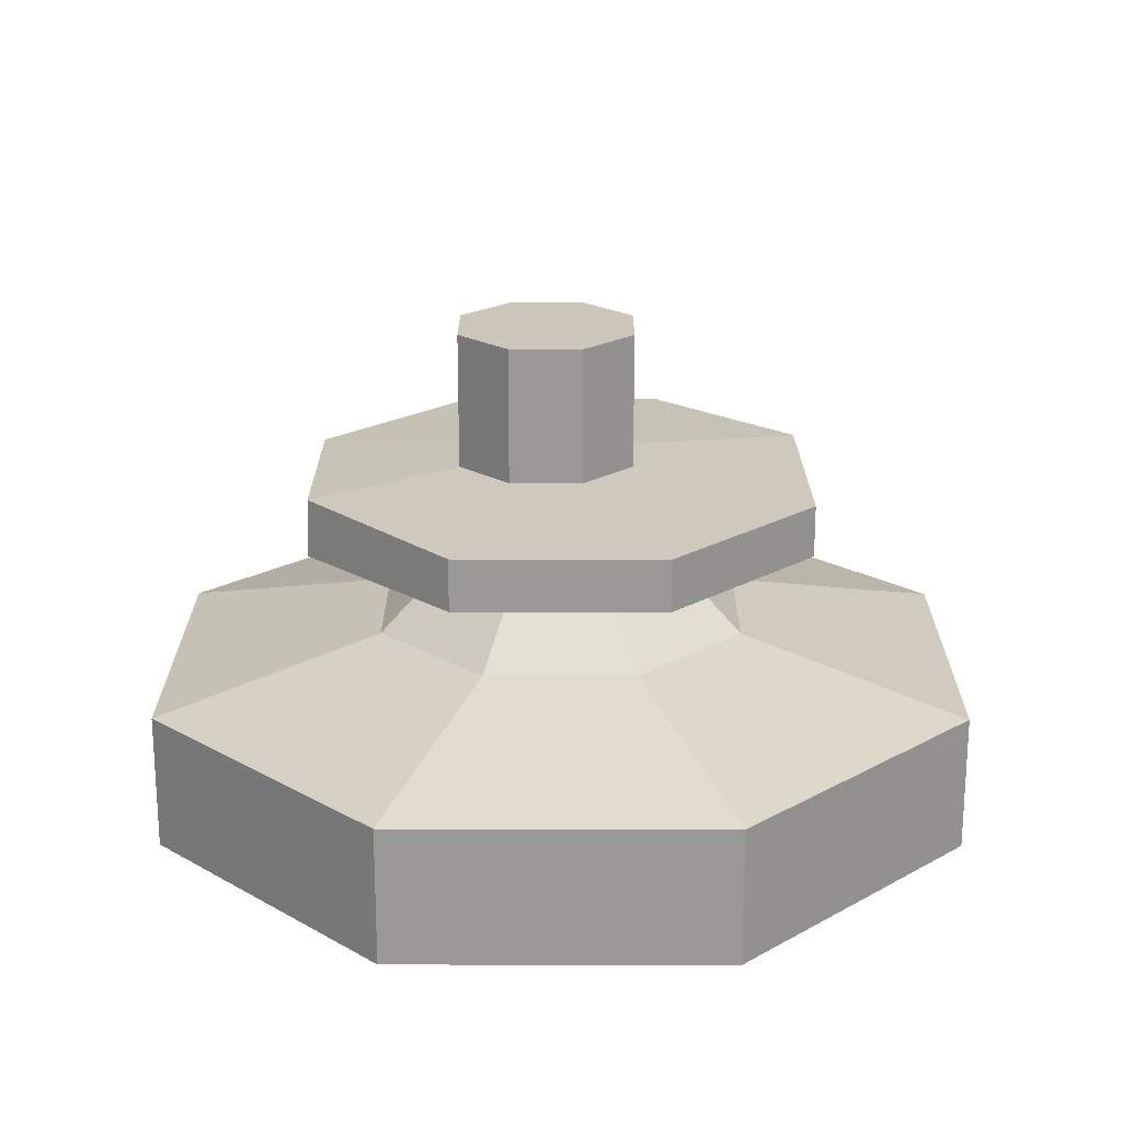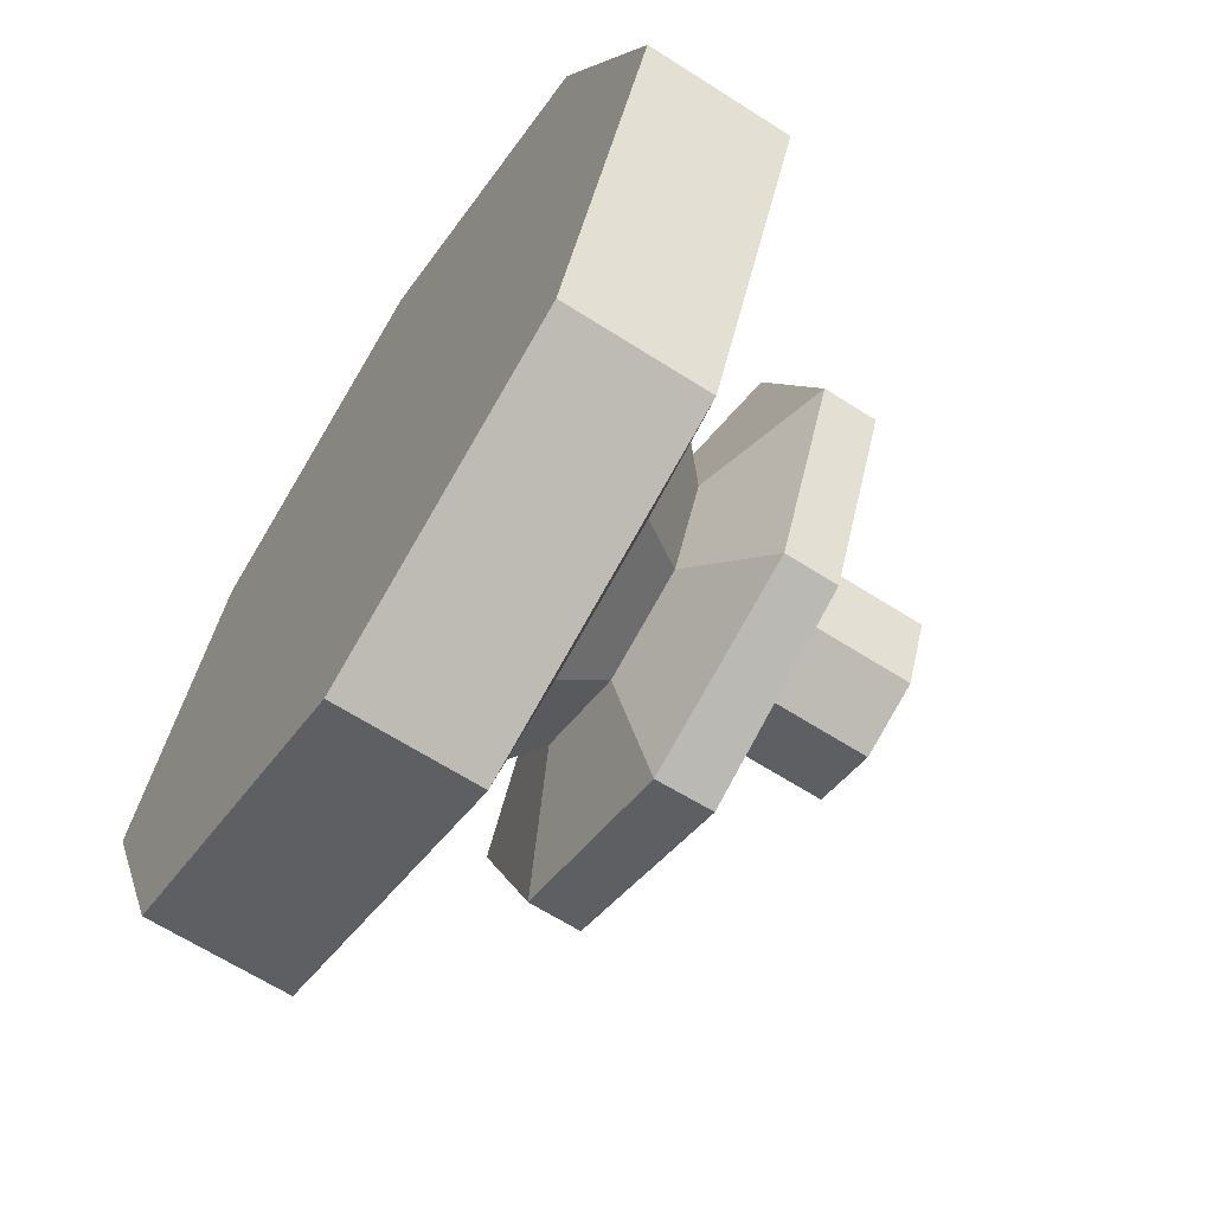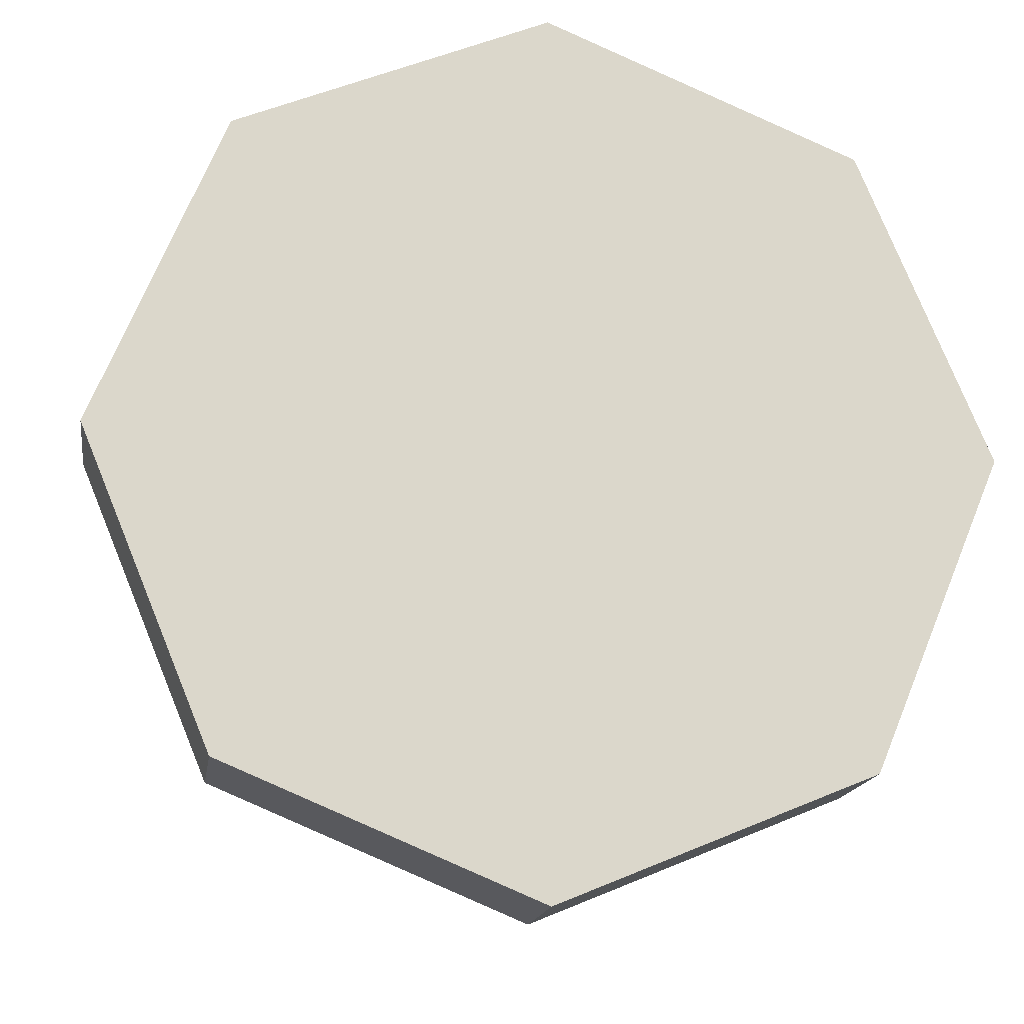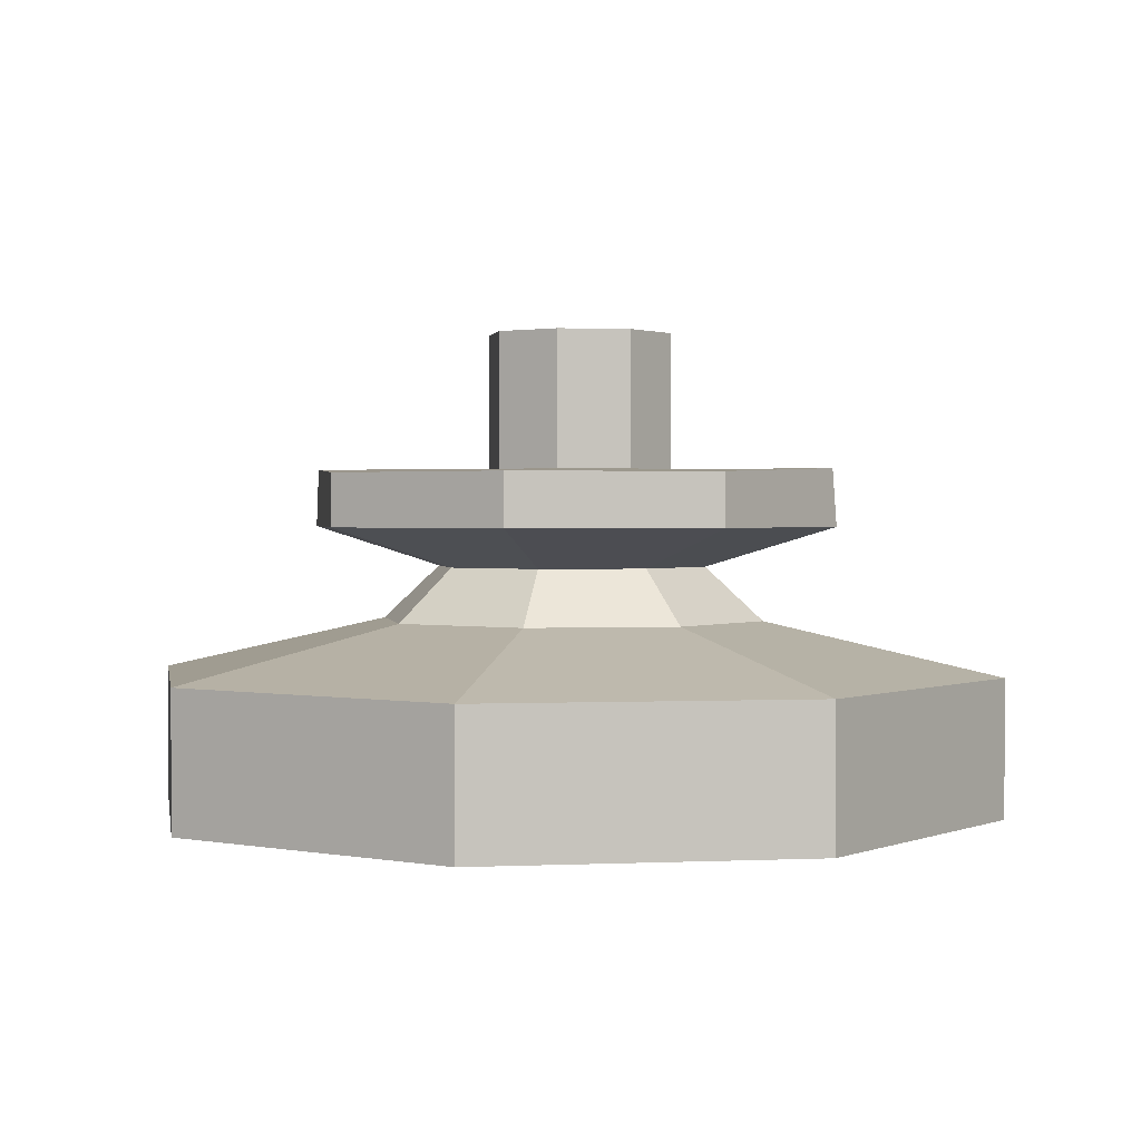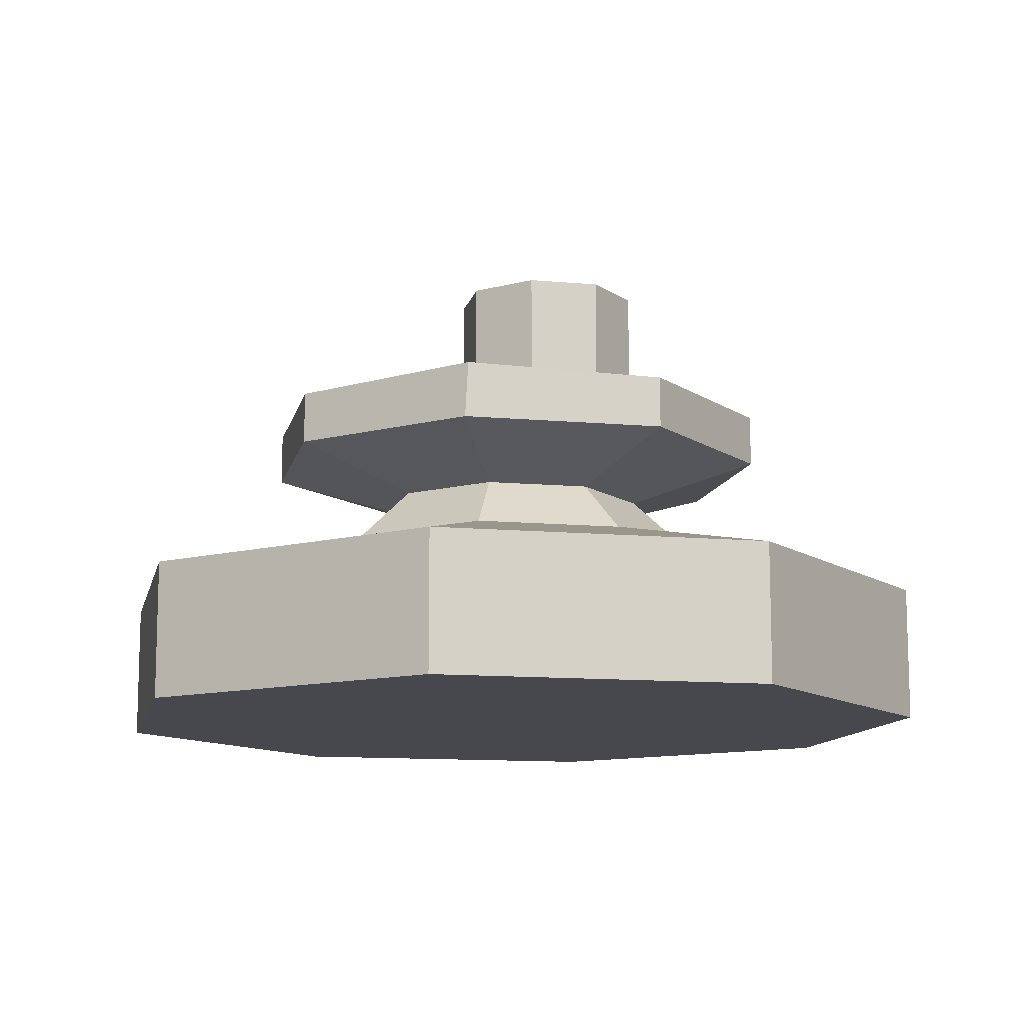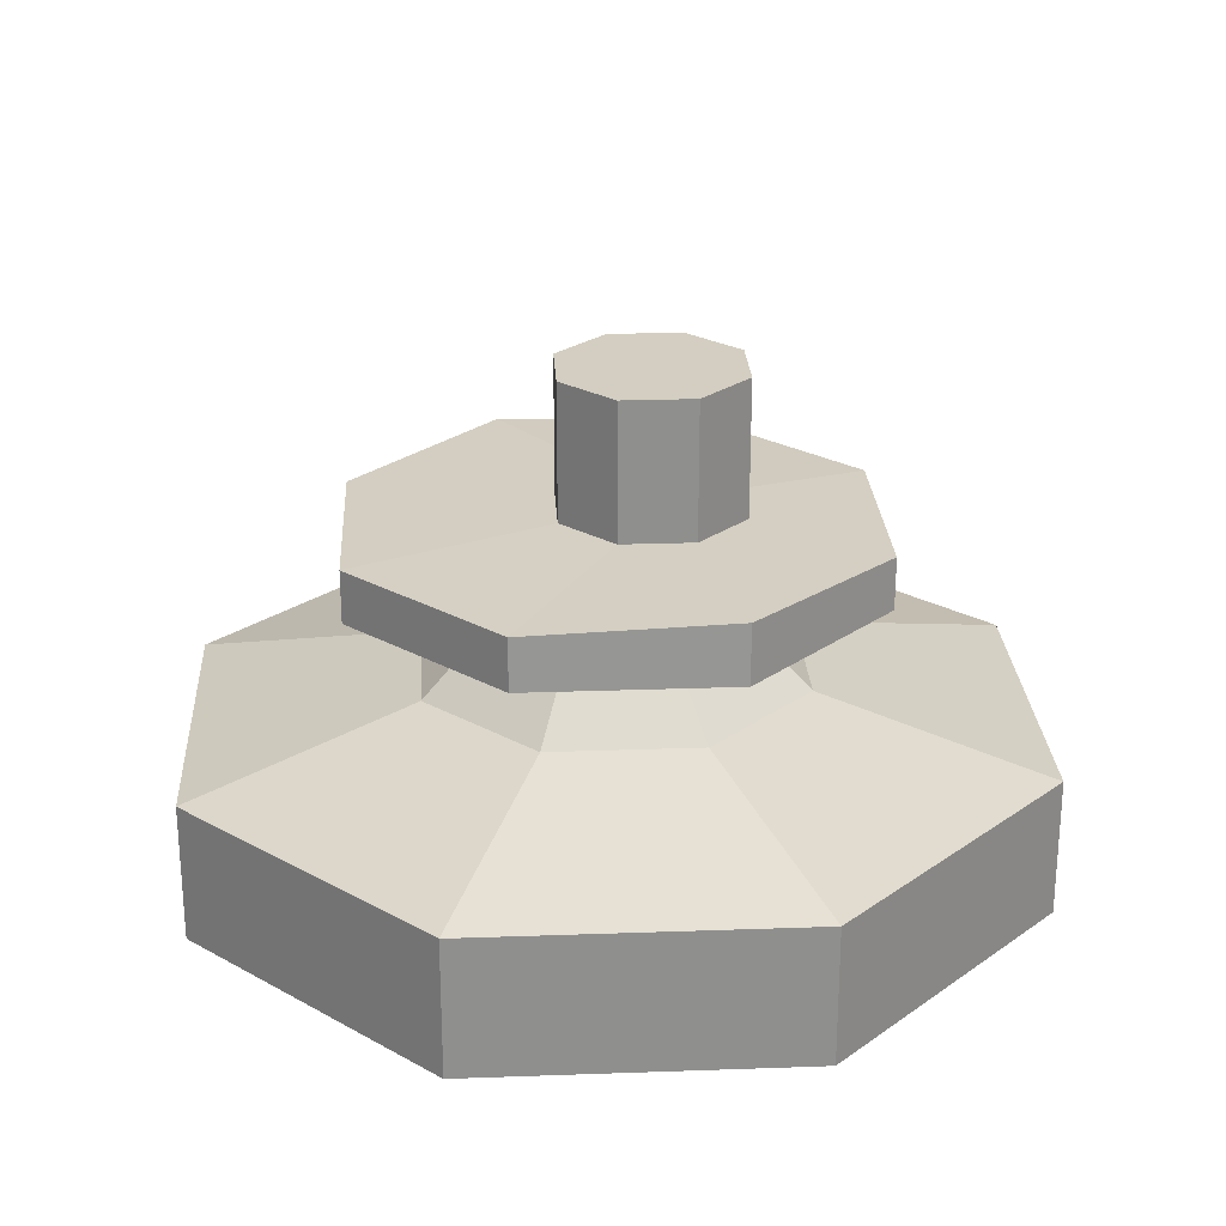
<metadata>
{"format":"obj","ext":"obj","renderer":"f3d","projection":"perspective","resolution":1024,"background":"white","views":[{"elev":21.0,"azim":-112.3,"up":"+Y"},{"elev":-64.9,"azim":57.2,"up":"+Z"},{"elev":-16.1,"azim":-8.4,"up":"+Z"},{"elev":1.4,"azim":-77.0,"up":"+Y"},{"elev":-11.7,"azim":10.2,"up":"+Y"},{"elev":25.2,"azim":-25.8,"up":"+Y"}]}
</metadata>
<code>
o Cylinder
v -0.368 0.6656 2.963
v -0.3841 0.2705 2.992
v 0.9146 0.6281 2.454
v 0.9146 0.2705 2.454
v 1.453 0.6281 1.155
v 1.453 0.2705 1.155
v 0.9146 0.6281 -0.1433
v 0.9146 0.2705 -0.1433
v -0.3827 0.6656 -0.6666
v -0.3841 0.2705 -0.6813
v -1.683 0.6281 -0.1433
v -1.683 0.2705 -0.1433
v -2.221 0.6281 1.155
v -2.221 0.2705 1.155
v -1.683 0.6281 2.454
v -1.683 0.2705 2.454
v -0.1181 0.6656 1.805
v 0.3413 0.6656 1.615
v 0.5316 0.6656 1.155
v 0.3413 0.6656 0.696
v -0.1181 0.6656 0.5056
v -0.5776 0.6656 0.696
v -0.7679 0.6656 1.155
v -0.5776 0.6656 1.615
v -0.1181 0.6656 1.805
v 0.3413 0.6656 1.615
v 0.5316 0.6656 1.155
v 0.3413 0.6656 0.696
v -0.1181 0.6656 0.5056
v -0.5776 0.6656 0.696
v -0.7679 0.6656 1.155
v -0.5776 0.6656 1.615
v -0.1181 1.608 1.805
v 0.3413 1.608 1.615
v 0.5316 1.608 1.155
v 0.3413 1.608 0.696
v -0.1181 1.608 0.5056
v -0.5776 1.608 0.696
v -0.7679 1.608 1.155
v -0.5776 1.608 1.615
v -0.3841 -0.002212 2.096
v 0.2812 -0.002212 1.821
v 0.5568 -0.002212 1.155
v 0.2812 -0.002212 0.4901
v -0.3841 -0.002212 0.2145
v -1.049 -0.002212 0.4901
v -1.325 -0.002212 1.155
v -1.049 -0.002212 1.821
v -0.3841 -0.3688 2.494
v 0.5621 -0.3688 2.102
v 0.9541 -0.3688 1.155
v 0.5621 -0.3688 0.2092
v -0.3841 -0.3688 -0.1827
v -1.33 -0.3688 0.2092
v -1.722 -0.3688 1.155
v -1.33 -0.3688 2.102
v -0.3841 -0.7314 4.114
v 1.708 -0.7314 3.247
v 2.574 -0.7314 1.155
v 1.708 -0.7314 -0.9365
v -0.3841 -0.7314 -1.803
v -2.476 -0.7314 -0.9365
v -3.343 -0.7314 1.155
v -2.476 -0.7314 3.247
v -0.3841 -1.674 4.114
v 1.708 -1.674 3.247
v 2.574 -1.674 1.155
v 1.708 -1.674 -0.9365
v -0.3841 -1.674 -1.803
v -2.476 -1.674 -0.9365
v -3.343 -1.674 1.155
v -2.476 -1.674 3.247
f 1 2 4 3
f 3 4 6 5
f 5 6 8 7
f 7 8 10 9
f 9 10 12 11
f 11 12 14 13
f 16 14 47 48
f 13 14 16 15
f 15 16 2 1
f 5 7 20 19
f 22 23 31 30
f 11 13 23 22
f 7 9 21 20
f 13 15 24 23
f 3 5 19 18
f 9 11 22 21
f 15 1 17 24
f 1 3 18 17
f 25 26 34 33
f 20 21 29 28
f 18 19 27 26
f 23 24 32 31
f 21 22 30 29
f 19 20 28 27
f 17 18 26 25
f 24 17 25 32
f 33 34 35 36 37 38 39 40
f 32 25 33 40
f 30 31 39 38
f 28 29 37 36
f 26 27 35 34
f 31 32 40 39
f 29 30 38 37
f 27 28 36 35
f 45 44 52 53
f 6 4 42 43
f 12 10 45 46
f 2 16 48 41
f 4 2 41 42
f 8 6 43 44
f 14 12 46 47
f 10 8 44 45
f 49 56 64 57
f 43 42 50 51
f 48 47 55 56
f 46 45 53 54
f 44 43 51 52
f 42 41 49 50
f 41 48 56 49
f 47 46 54 55
f 62 61 69 70
f 55 54 62 63
f 53 52 60 61
f 51 50 58 59
f 56 55 63 64
f 54 53 61 62
f 52 51 59 60
f 50 49 57 58
f 66 65 72 71 70 69 68 67
f 60 59 67 68
f 58 57 65 66
f 57 64 72 65
f 63 62 70 71
f 61 60 68 69
f 59 58 66 67
f 64 63 71 72

</code>
